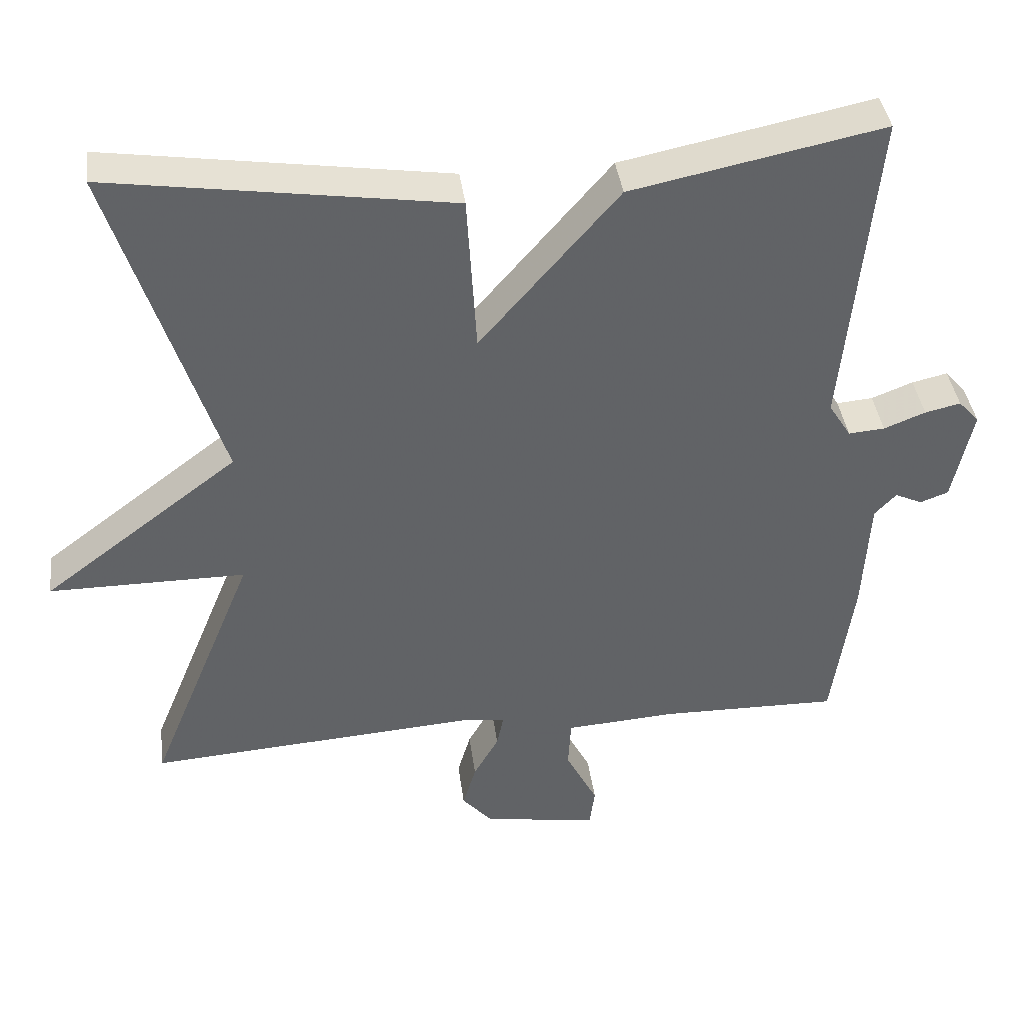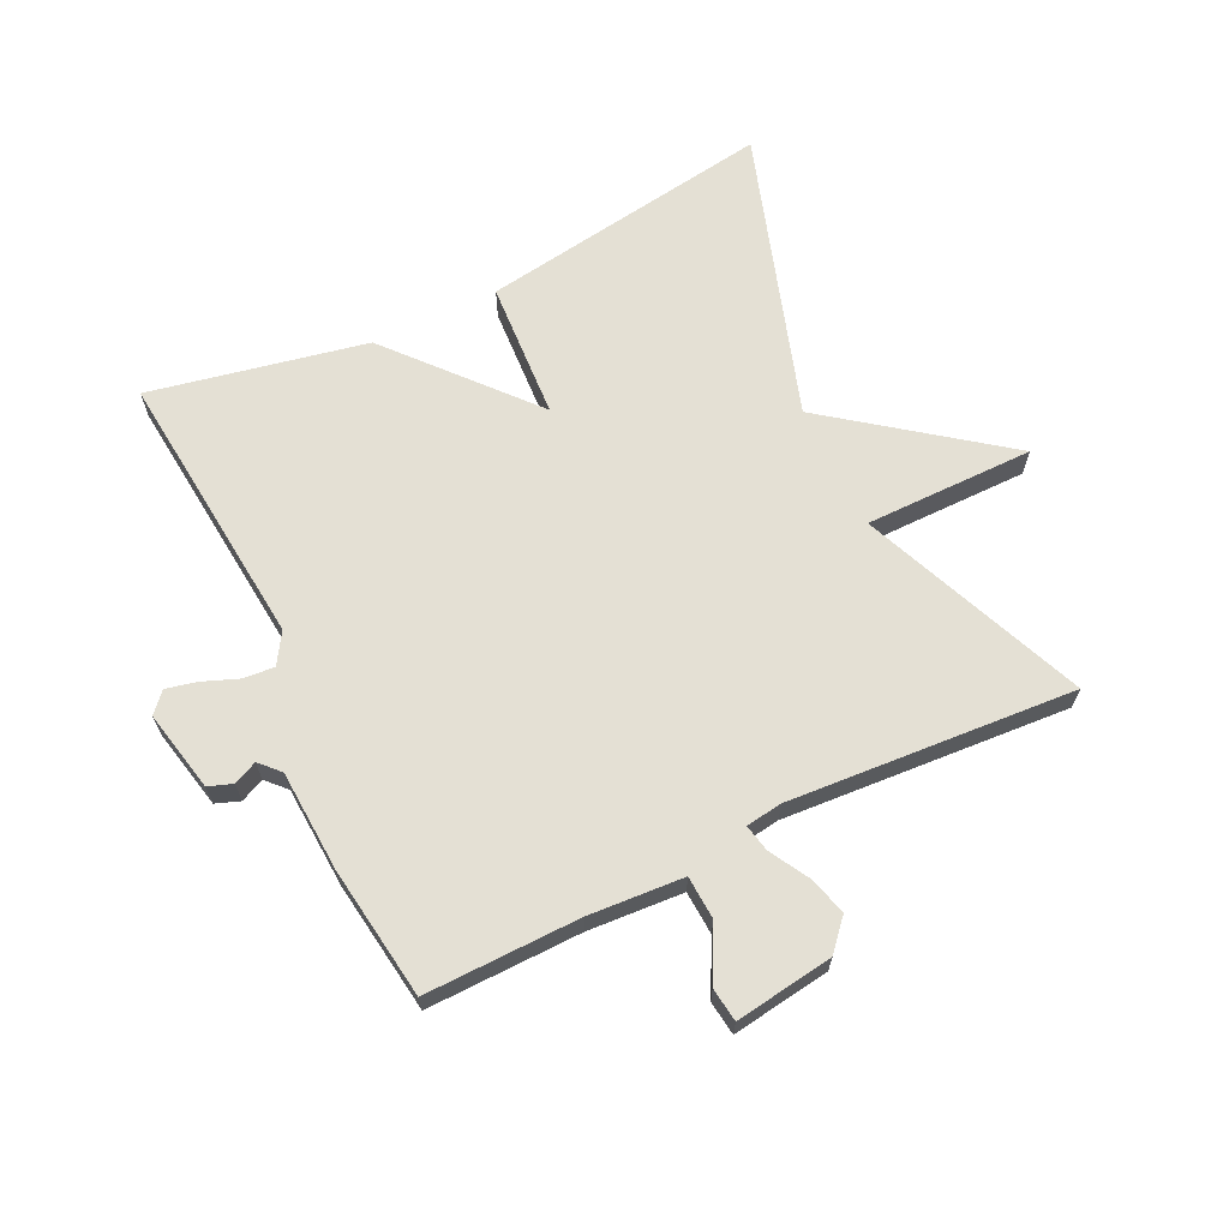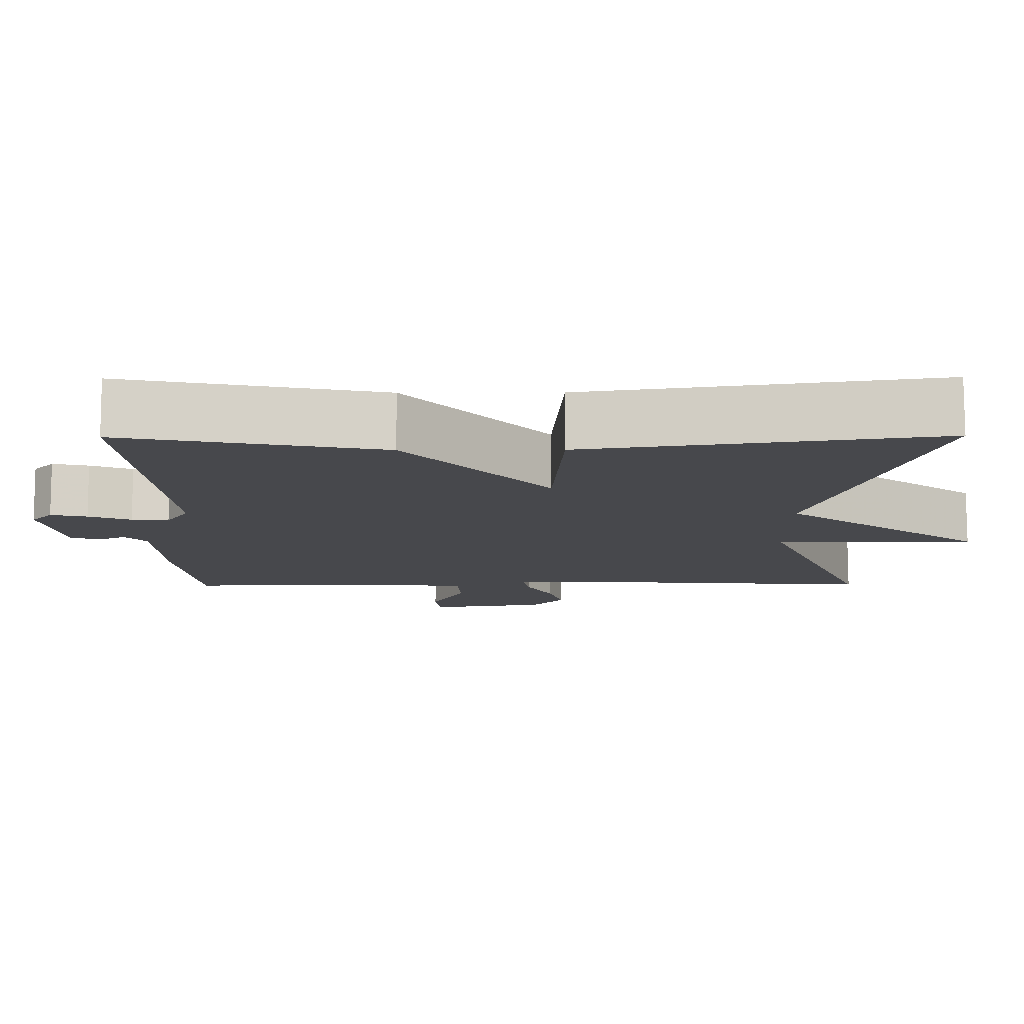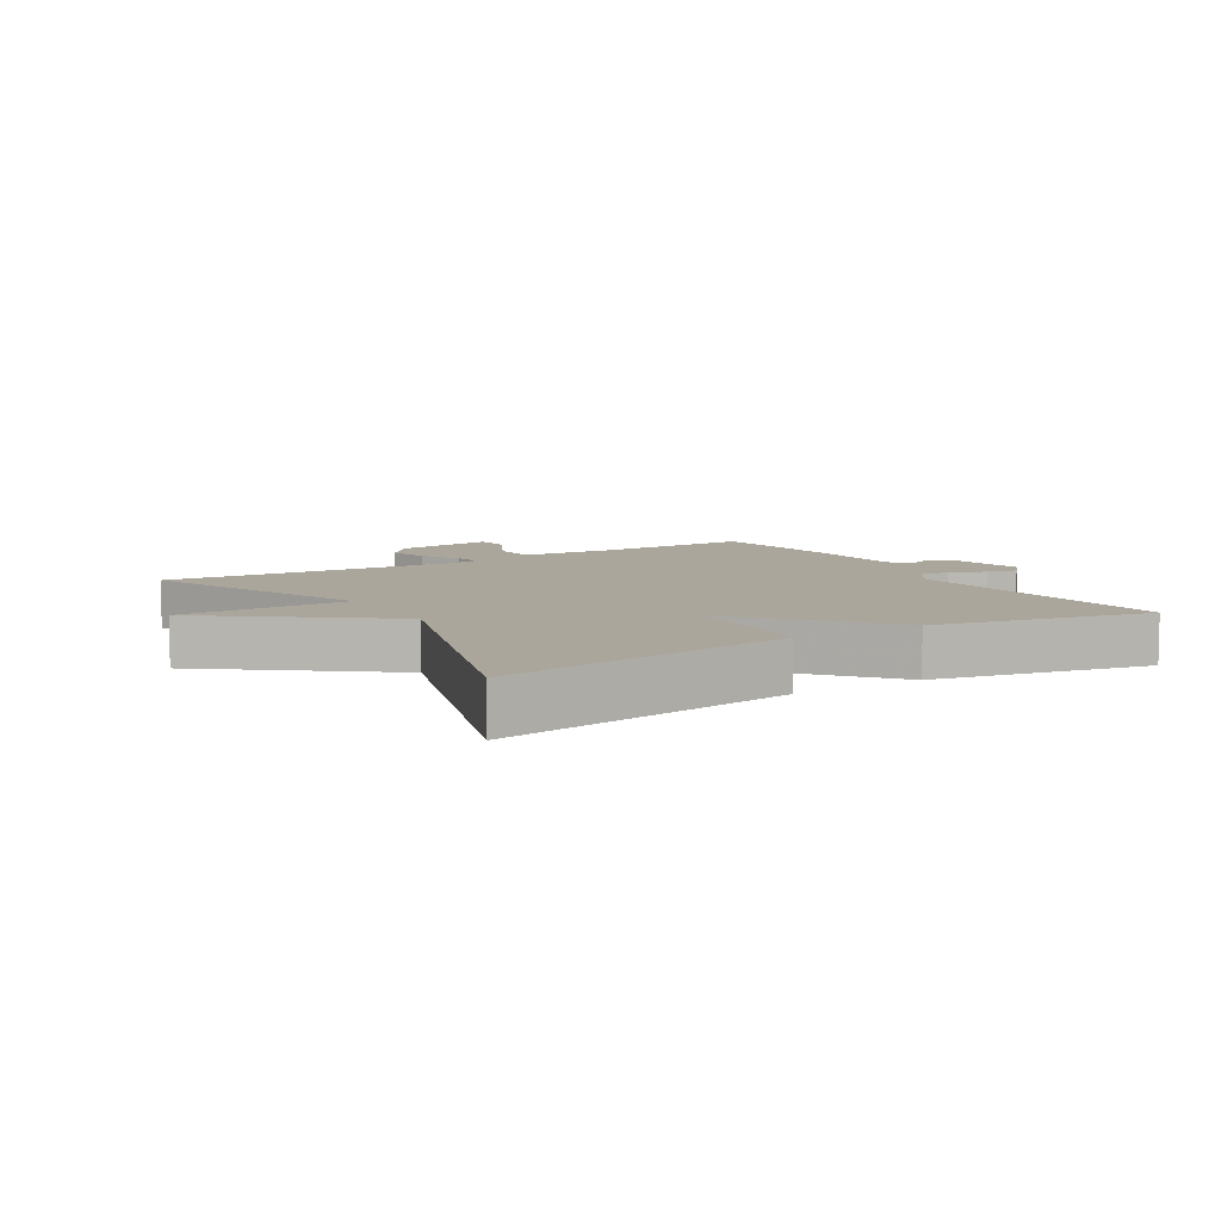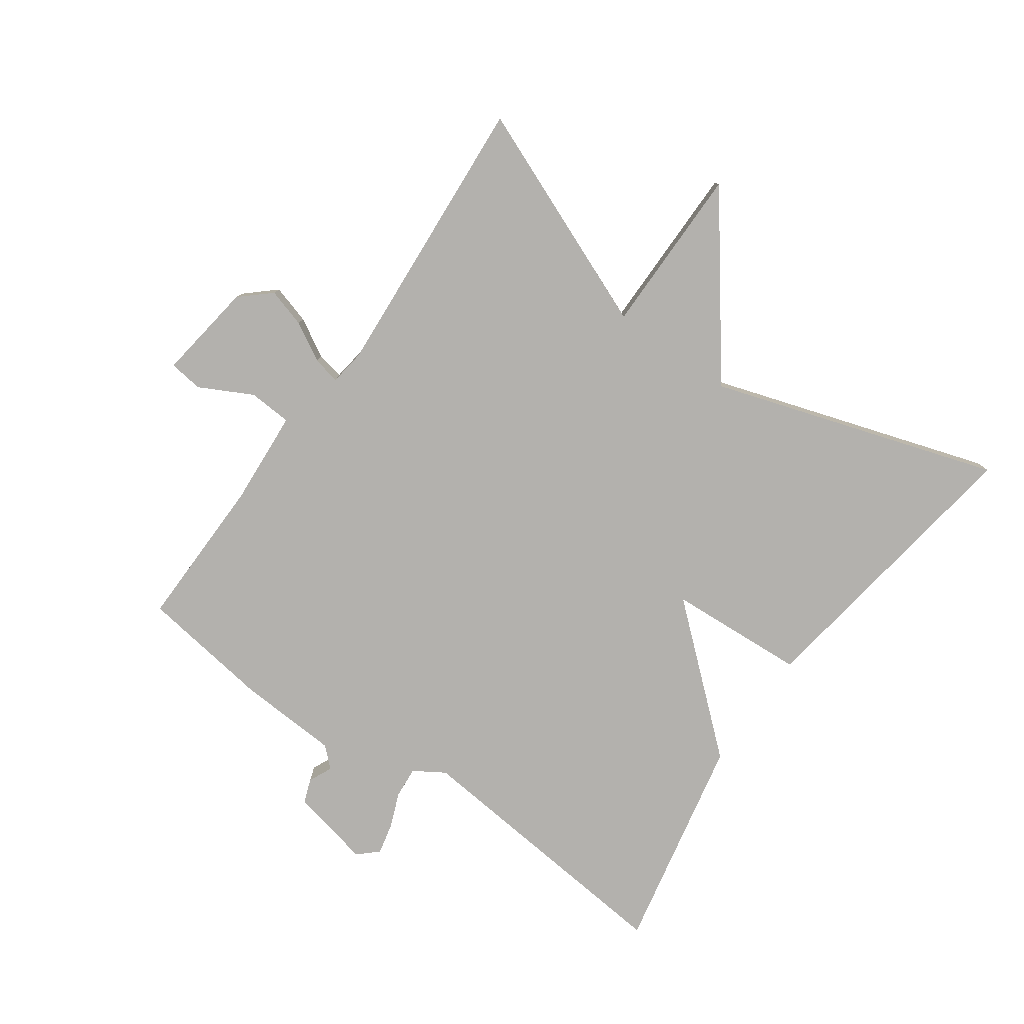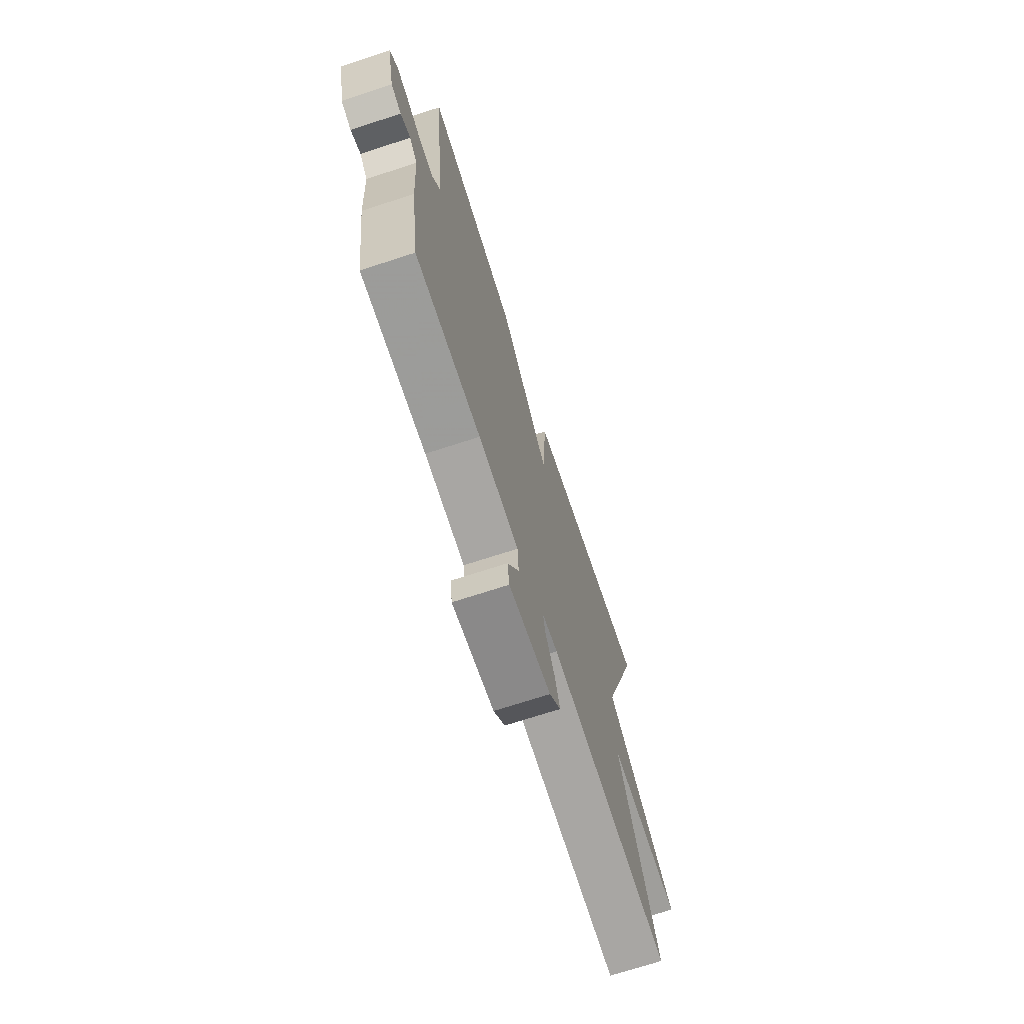
<metadata>
{"format":"obj","ext":"obj","renderer":"f3d","projection":"perspective","resolution":1024,"background":"white","views":[{"elev":39.7,"azim":-7.5,"up":"+Z"},{"elev":66.1,"azim":154.2,"up":"+Y"},{"elev":78.4,"azim":179.9,"up":"+Z"},{"elev":7.9,"azim":-31.1,"up":"+Y"},{"elev":-79.3,"azim":-125.3,"up":"+Y"},{"elev":-70.8,"azim":108.1,"up":"+Z"}]}
</metadata>
<code>
v -0.5 0.07 -0.5
v -0.356 0.07 -0.148
v -0.621 0.07 -0.148
v -0.356 0.07 0.052
v -0.5 0.07 0.5
v -0.039 0.07 0.431
v -0.026 0.07 0.215
v 0.161 0.07 0.431
v 0.5 0.07 0.5
v 0.458 0.07 0.062
v 0.488 0.07 0.014
v 0.537 0.07 0.018
v 0.593 0.07 0.04
v 0.641 0.07 0.051
v 0.669 0.07 0.02
v 0.642 0.07 -0.107
v 0.604 0.07 -0.121
v 0.567 0.07 -0.104
v 0.538 0.07 -0.135
v 0.529 0.07 -0.294
v 0.5 0.07 -0.5
v 0.258 0.07 -0.496
v 0.109 0.07 -0.506
v 0.105 0.07 -0.574
v 0.148 0.07 -0.657
v 0.141 0.07 -0.71
v -0.013 0.07 -0.688
v -0.055 0.07 -0.641
v -0.037 0.07 -0.58
v -0.003 0.07 -0.52
v 0.006 0.07 -0.477
v -0.051 0.07 -0.469
v -0.5 0 -0.5
v -0.356 0 -0.148
v -0.621 0 -0.148
v -0.356 0 0.052
v -0.5 0 0.5
v -0.039 0 0.431
v -0.026 0 0.215
v 0.161 0 0.431
v 0.5 0 0.5
v 0.458 0 0.062
v 0.488 0 0.014
v 0.537 0 0.018
v 0.593 0 0.04
v 0.641 0 0.051
v 0.669 0 0.02
v 0.642 0 -0.107
v 0.604 0 -0.121
v 0.567 0 -0.104
v 0.538 0 -0.135
v 0.529 0 -0.294
v 0.5 0 -0.5
v 0.258 0 -0.496
v 0.109 0 -0.506
v 0.105 0 -0.574
v 0.148 0 -0.657
v 0.141 0 -0.71
v -0.013 0 -0.688
v -0.055 0 -0.641
v -0.037 0 -0.58
v -0.003 0 -0.52
v 0.006 0 -0.477
v -0.051 0 -0.469
f 28 29 30
f 27 28 30
f 26 27 30
f 25 26 30
f 24 25 30
f 23 24 30 31
f 22 23 31
f 22 31 32
f 21 22 32
f 20 21 32
f 19 20 32
f 16 17 18
f 15 16 18
f 14 15 18
f 13 14 18
f 12 13 18
f 32 1 2
f 19 32 2
f 18 19 2
f 12 18 2
f 11 12 2
f 7 8 9 10
f 4 5 6 7
f 7 10 11
f 4 7 11
f 3 4 11
f 2 3 11
f 62 61 60
f 62 60 59
f 62 59 58
f 62 58 57
f 62 57 56
f 63 62 56 55
f 63 55 54
f 64 63 54
f 64 54 53
f 64 53 52
f 64 52 51
f 50 49 48
f 50 48 47
f 50 47 46
f 50 46 45
f 50 45 44
f 34 33 64
f 34 64 51
f 34 51 50
f 34 50 44
f 34 44 43
f 42 41 40 39
f 39 38 37 36
f 43 42 39
f 43 39 36
f 43 36 35
f 43 35 34
f 1 33 34 2
f 2 34 35 3
f 3 35 36 4
f 4 36 37 5
f 5 37 38 6
f 6 38 39 7
f 7 39 40 8
f 8 40 41 9
f 9 41 42 10
f 10 42 43 11
f 11 43 44 12
f 12 44 45 13
f 13 45 46 14
f 14 46 47 15
f 15 47 48 16
f 16 48 49 17
f 17 49 50 18
f 18 50 51 19
f 19 51 52 20
f 20 52 53 21
f 21 53 54 22
f 22 54 55 23
f 23 55 56 24
f 24 56 57 25
f 25 57 58 26
f 26 58 59 27
f 27 59 60 28
f 28 60 61 29
f 29 61 62 30
f 30 62 63 31
f 31 63 64 32
f 32 64 33 1

</code>
